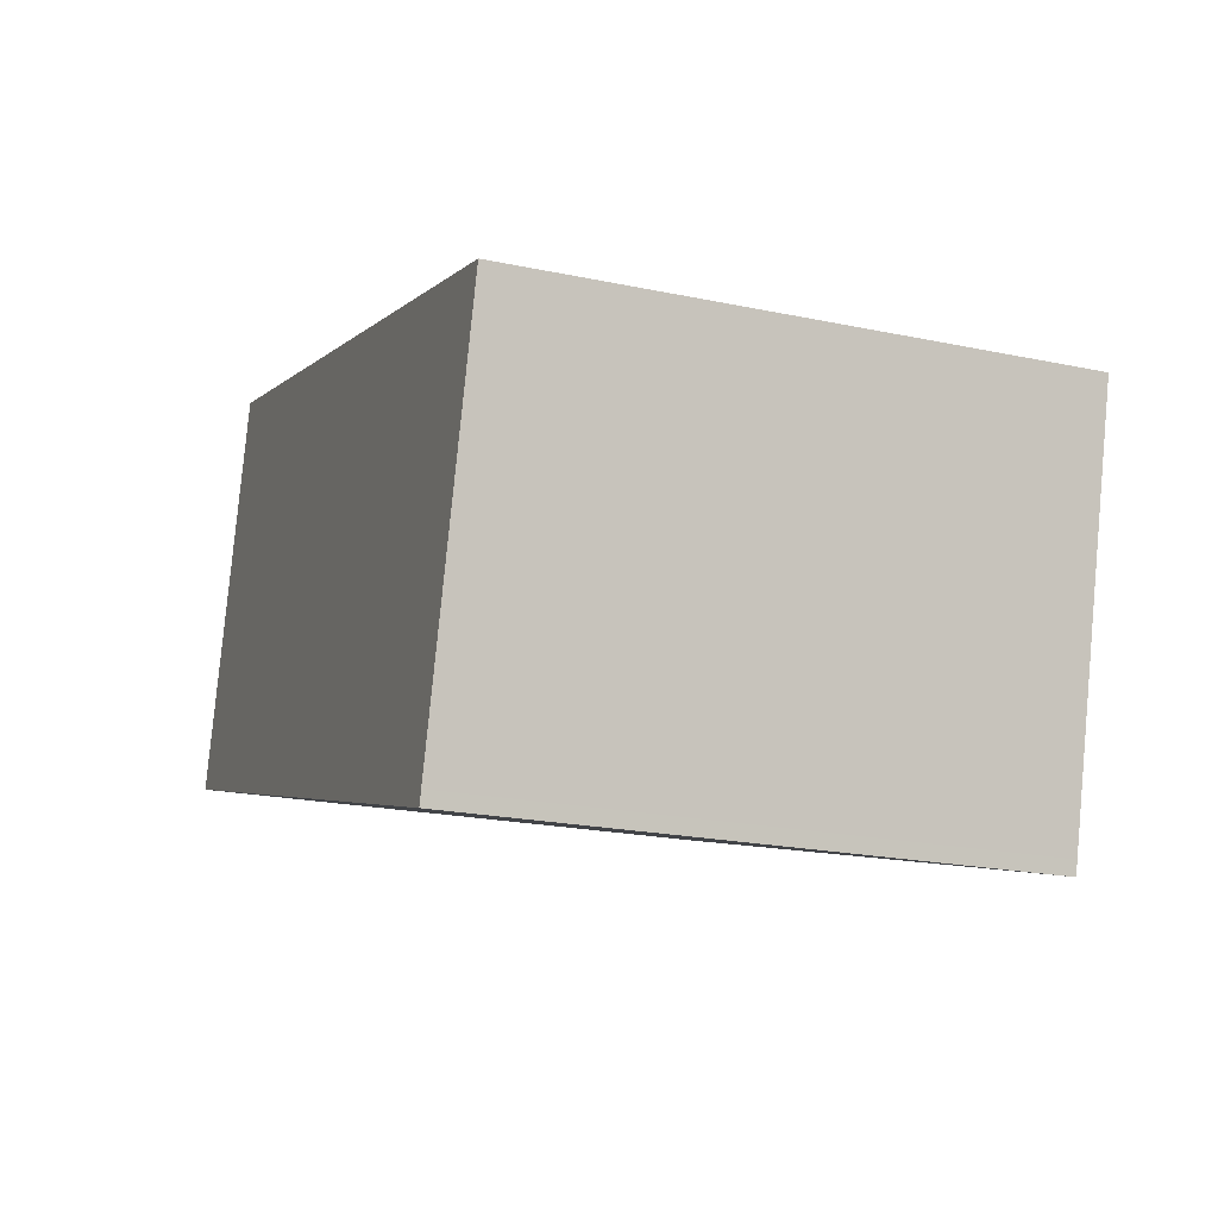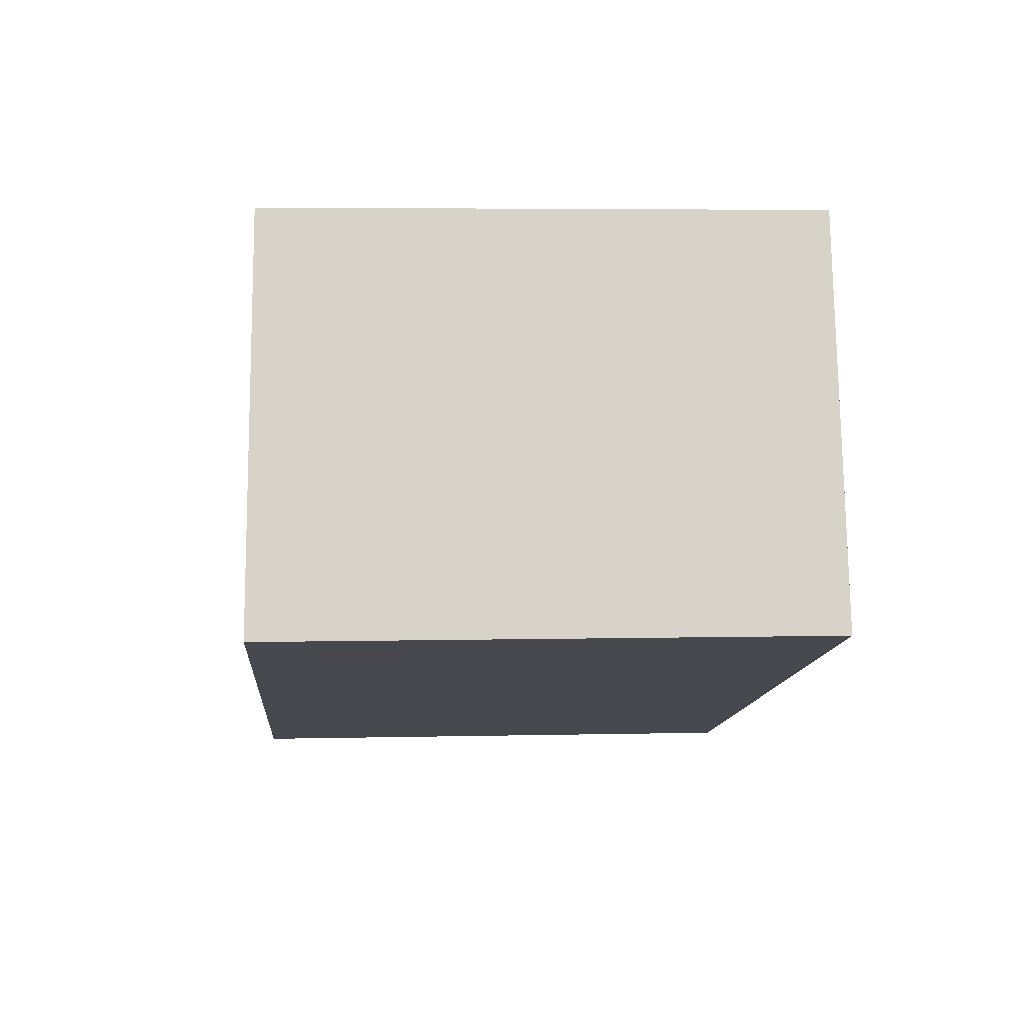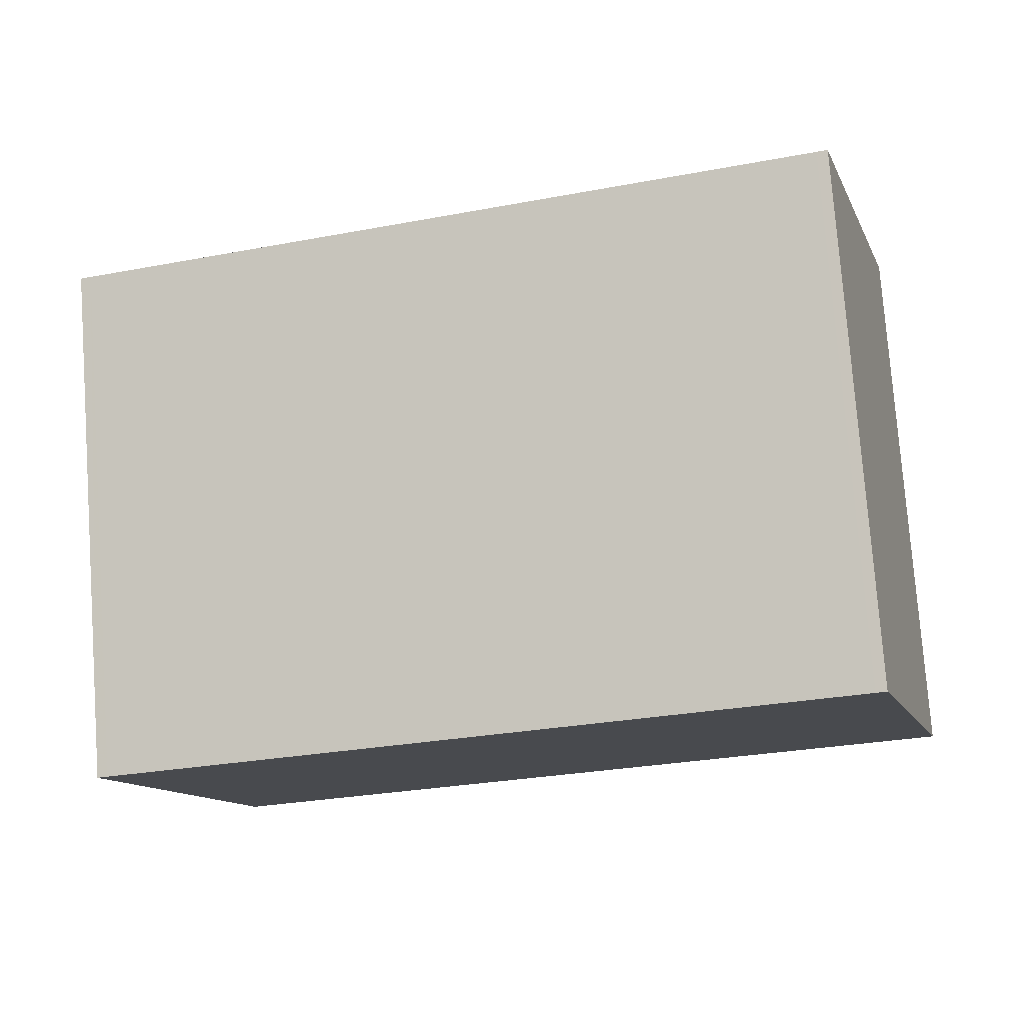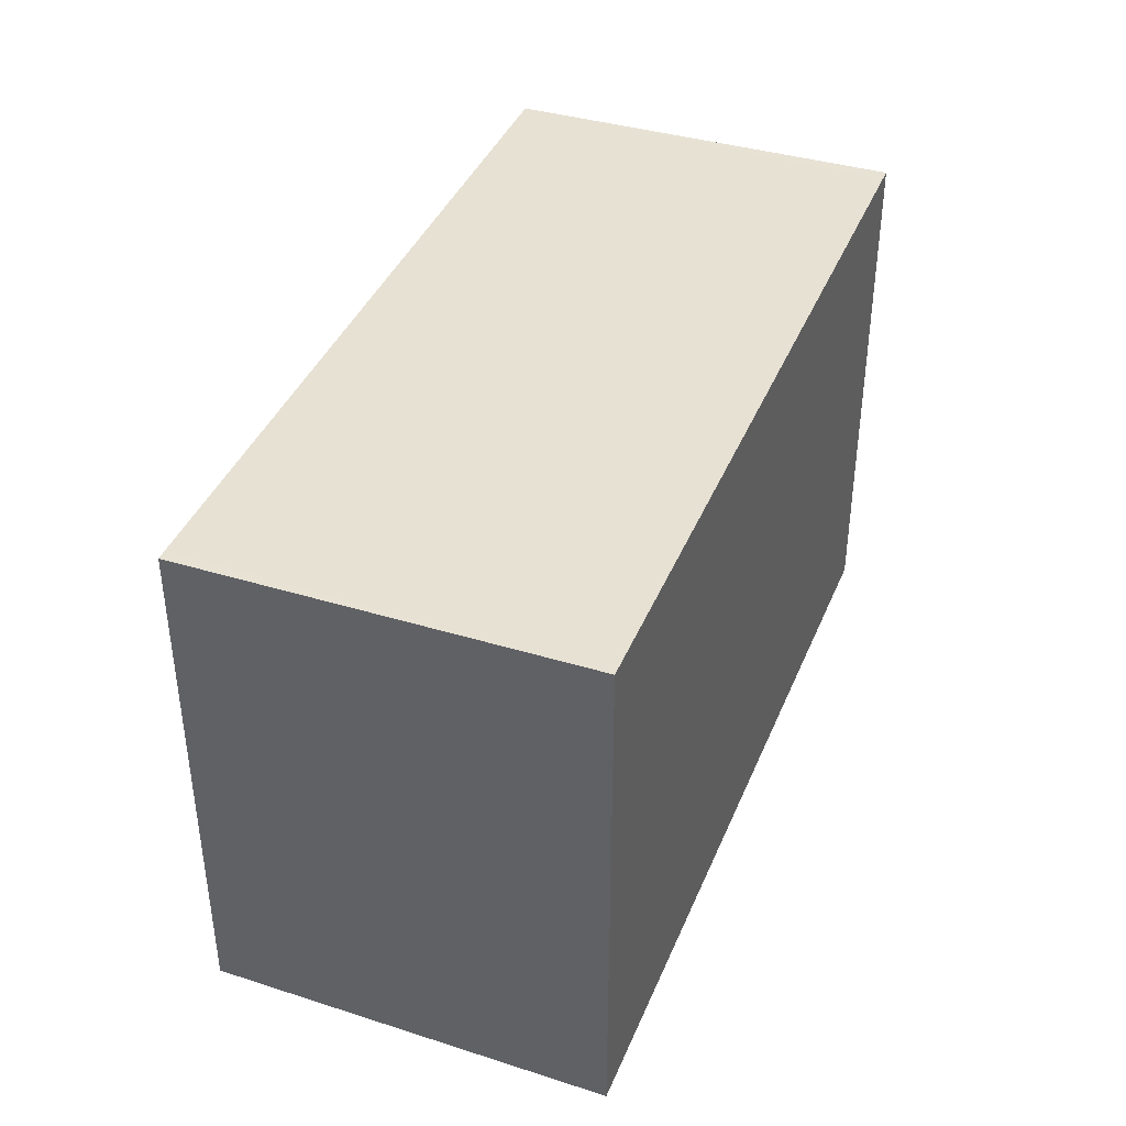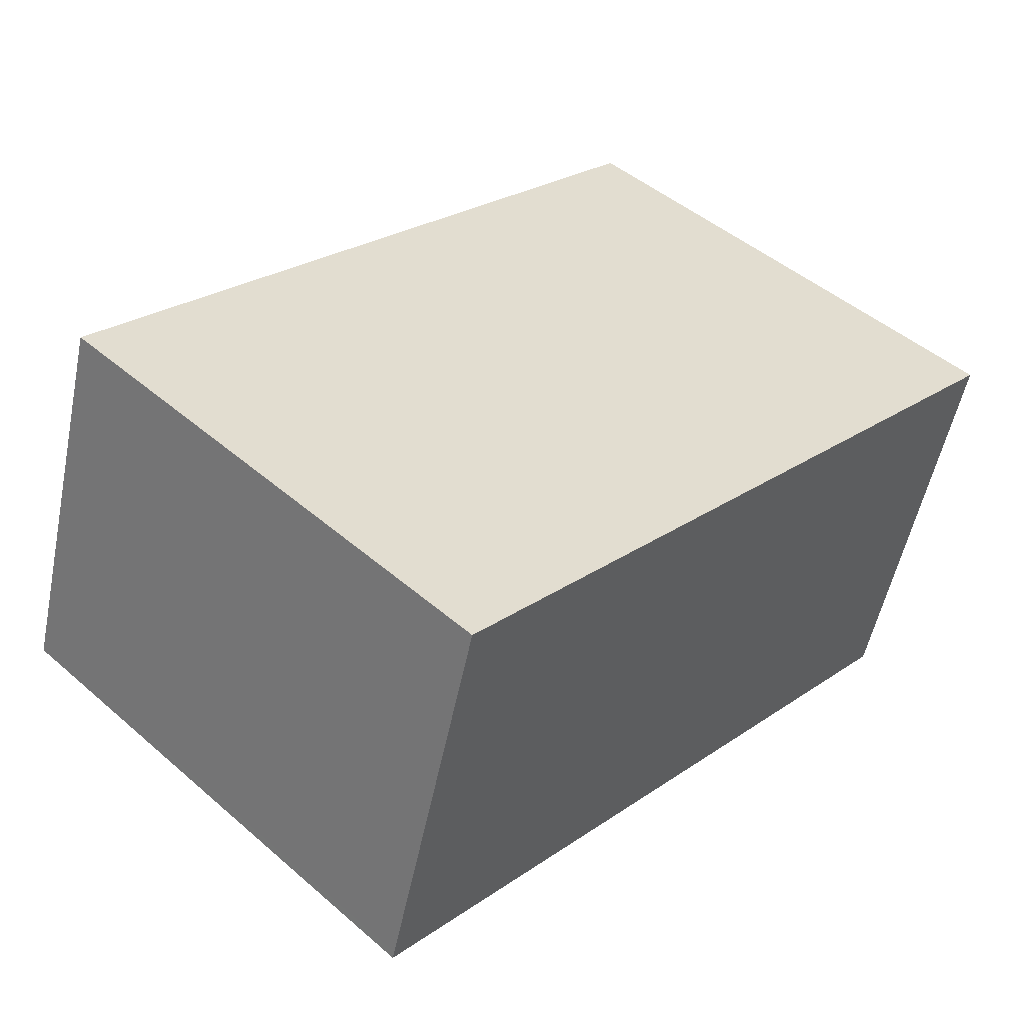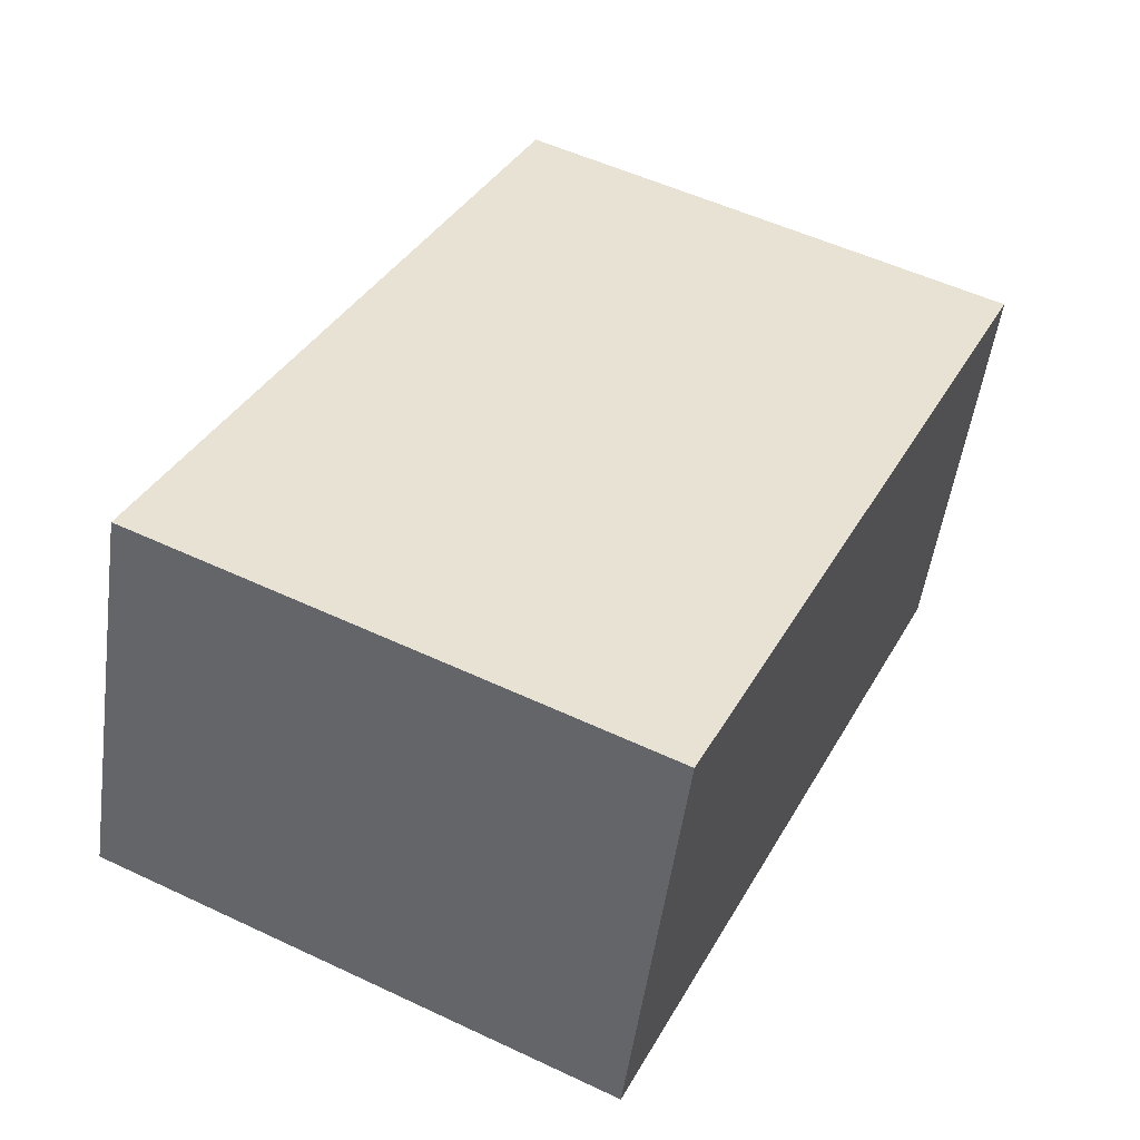
<metadata>
{"format":"obj","ext":"obj","renderer":"f3d","projection":"perspective","resolution":1024,"background":"white","views":[{"elev":-20.9,"azim":-110.8,"up":"+Y"},{"elev":4.8,"azim":85.7,"up":"+Y"},{"elev":77.9,"azim":-4.2,"up":"+Y"},{"elev":40.8,"azim":-52.0,"up":"+Z"},{"elev":47.4,"azim":134.1,"up":"+Y"},{"elev":53.7,"azim":116.6,"up":"+Y"}]}
</metadata>
<code>
v -1903 -2629 2.643
v -1902 -2631 2.685
v -1906 -2632 2.699
v -1907 -2630 2.657
v -1903 -2629 2.644
v -1903 -2631 2.686
v -1907 -2630 2.657
v -1906 -2632 2.699
v -1903 -2631 2.685
v -1906 -2632 2.698
v -1906 -2632 2.698
v -1902 -2631 2.684
v -1902 -2631 2.684
v -1903 -2629 2.643
v -1903 -2629 0
v -1902 -2631 0
v -1903 -2631 2.686
v -1902 -2631 2.685
v -1902 -2631 0
v -1903 -2631 0
v -1906 -2632 2.698
v -1906 -2632 2.699
v -1906 -2632 0
v -1906 -2632 0
v -1907 -2630 2.657
v -1907 -2630 2.657
v -1907 -2630 0
v -1907 -2630 4.441e-16
v -1903 -2629 2.643
v -1903 -2629 2.644
v -1903 -2629 0
v -1903 -2629 0
v -1906 -2632 2.699
v -1903 -2631 2.686
v -1903 -2631 0
v -1906 -2632 0
v -1903 -2629 2.644
v -1907 -2630 2.657
v -1907 -2630 4.441e-16
v -1903 -2629 0
v -1906 -2632 2.699
v -1906 -2632 2.699
v -1906 -2632 0
v -1906 -2632 0
v -1907 -2630 2.657
v -1906 -2632 2.698
v -1906 -2632 0
v -1907 -2630 0
v -1902 -2631 2.685
v -1902 -2631 2.684
v -1902 -2631 0
v -1902 -2631 0
v -1903 -2629 0
v -1902 -2631 0
v -1906 -2632 0
v -1907 -2630 0
f 11 4 7 10
f 9 5 1 12
f 10 7 5 9
f 9 6 8 10
f 10 8 3 11
f 12 2 6 9
f 14 15 16 13
f 18 19 20 17
f 22 23 24 21
f 26 27 28 25
f 30 31 32 29
f 34 35 36 33
f 38 39 40 37
f 42 43 44 41
f 46 47 48 45
f 50 51 52 49
f 54 55 56 53

</code>
